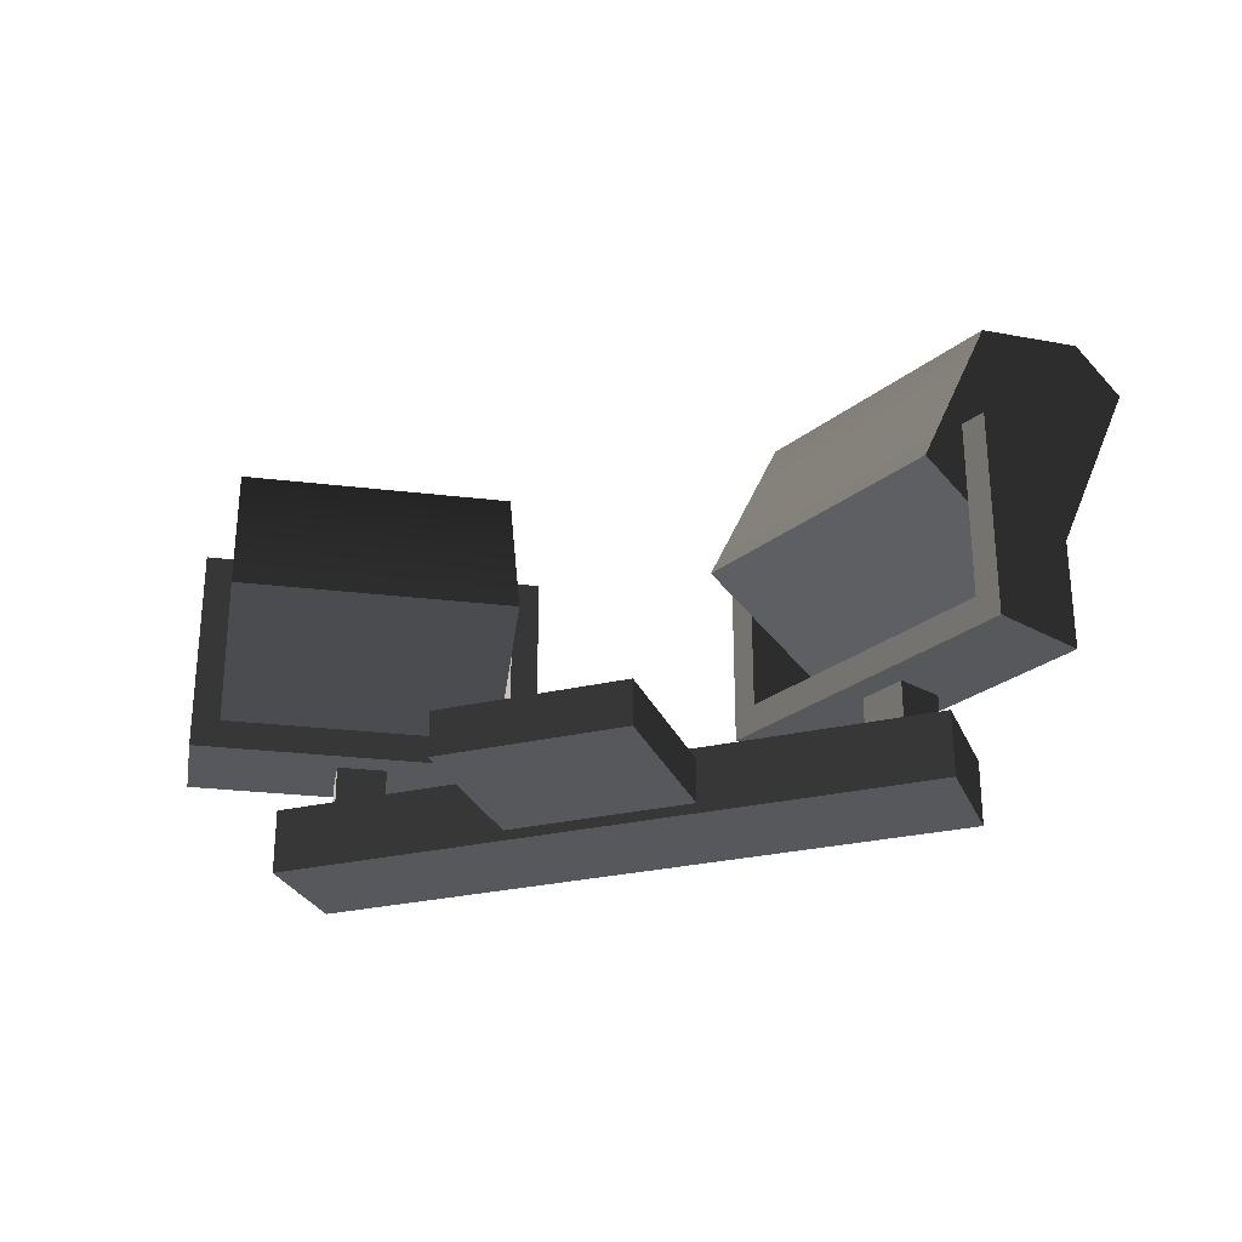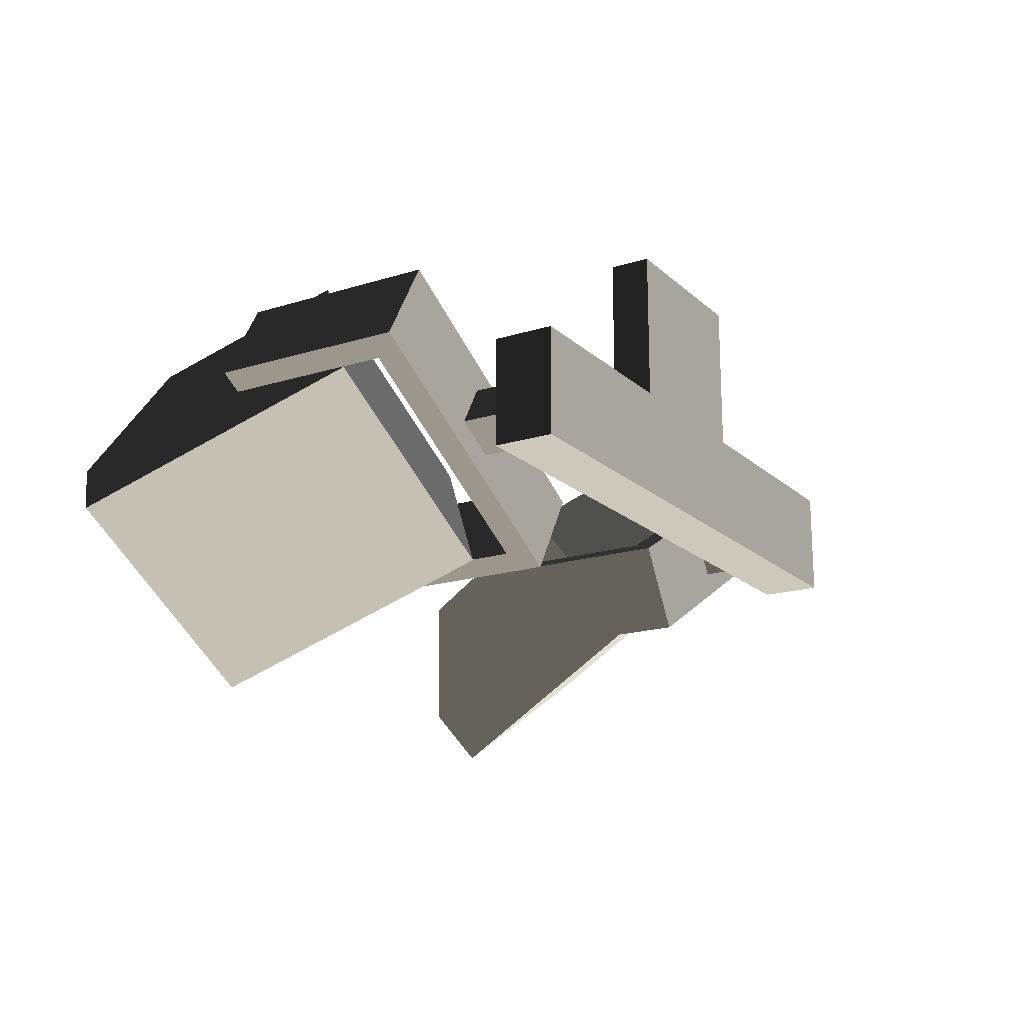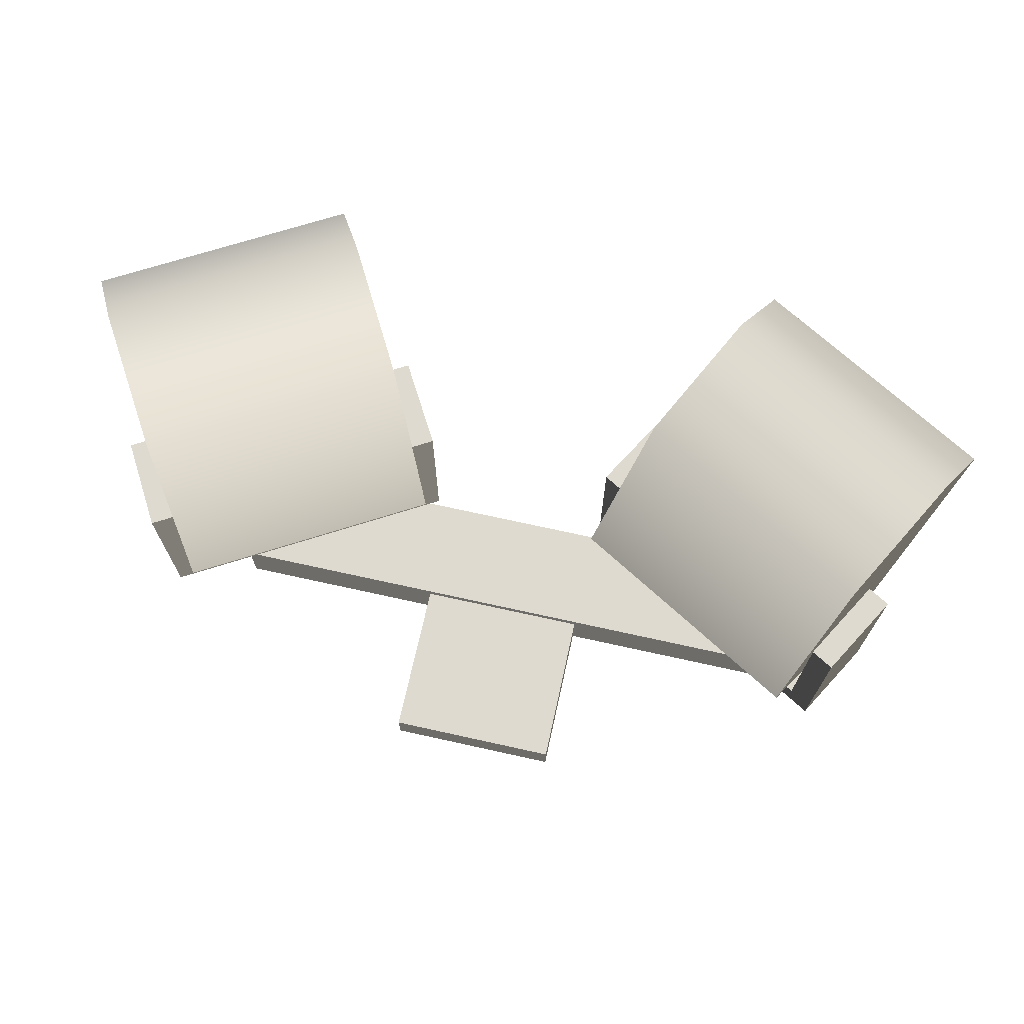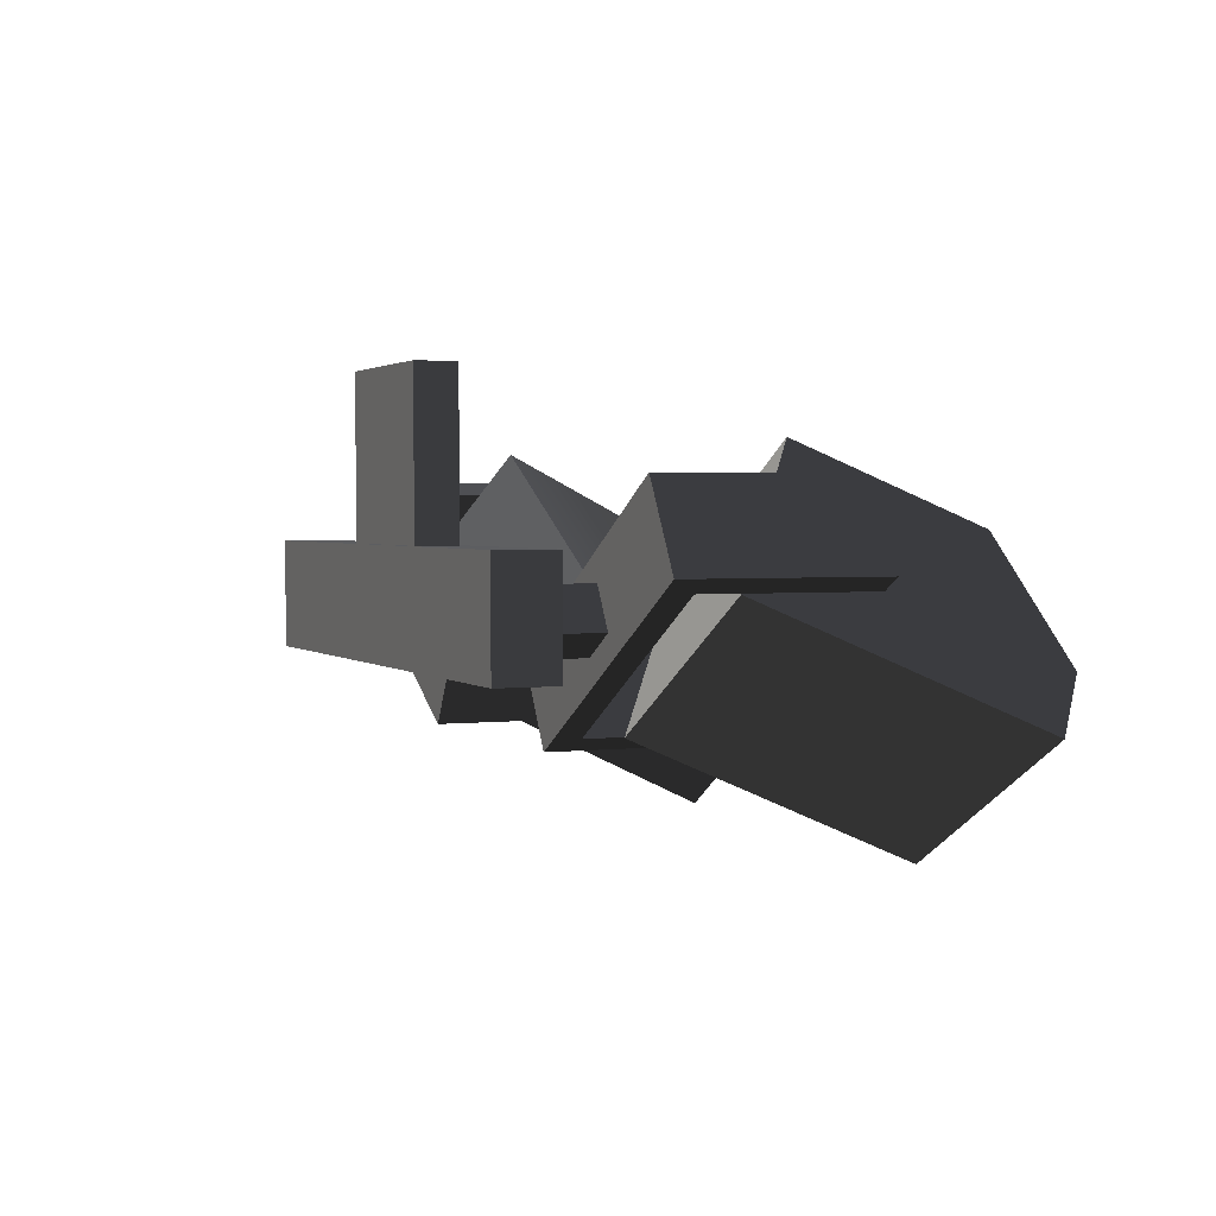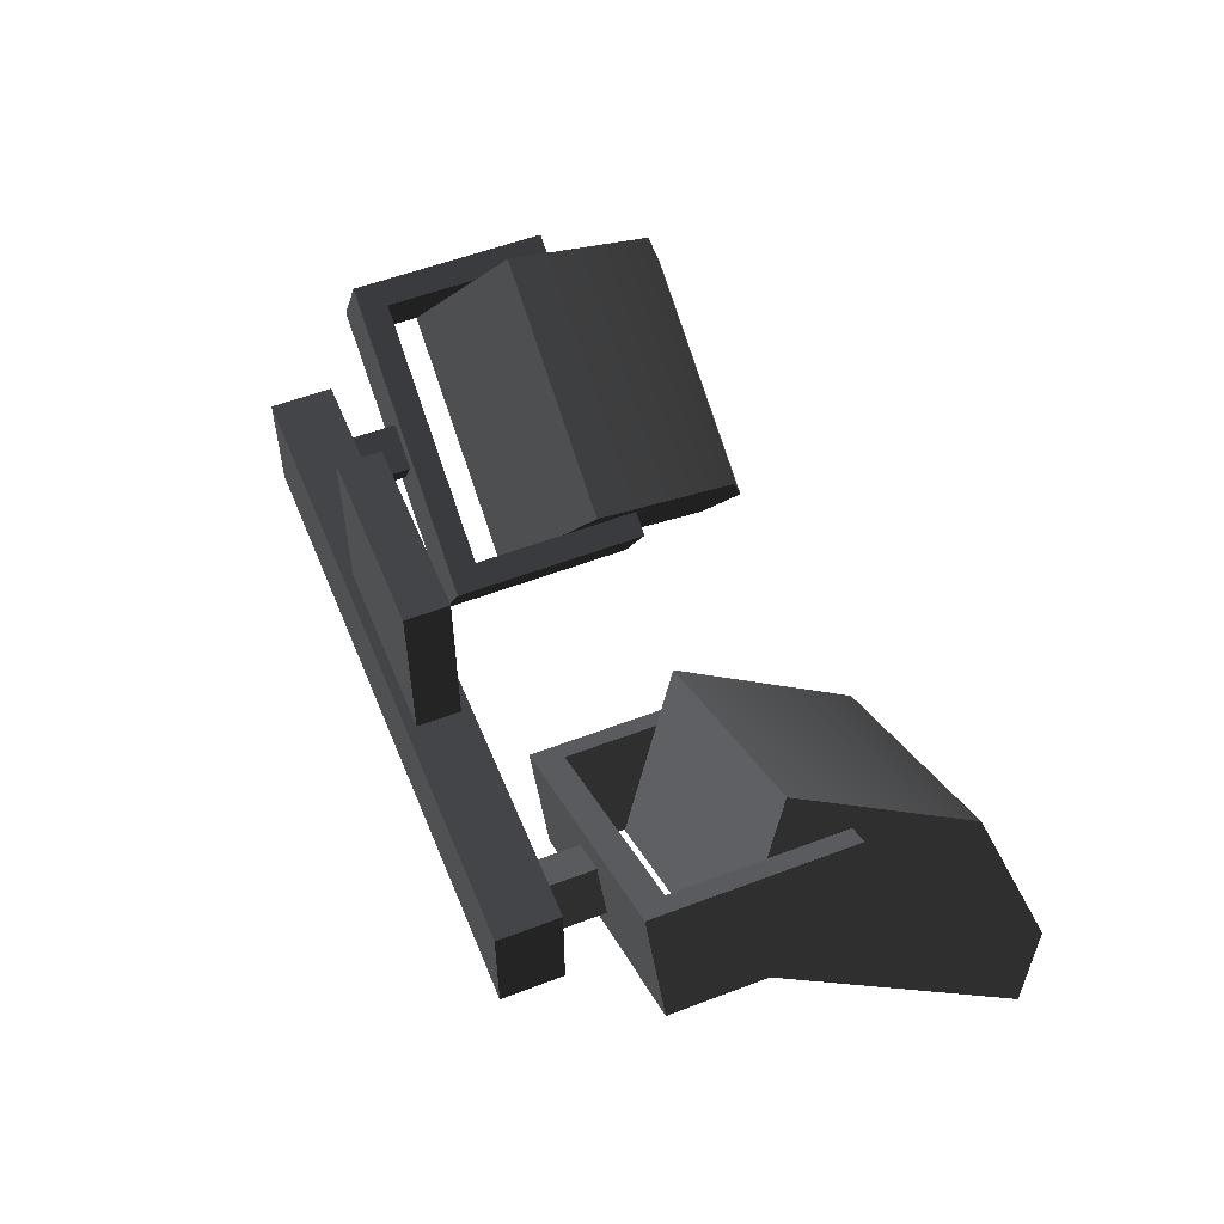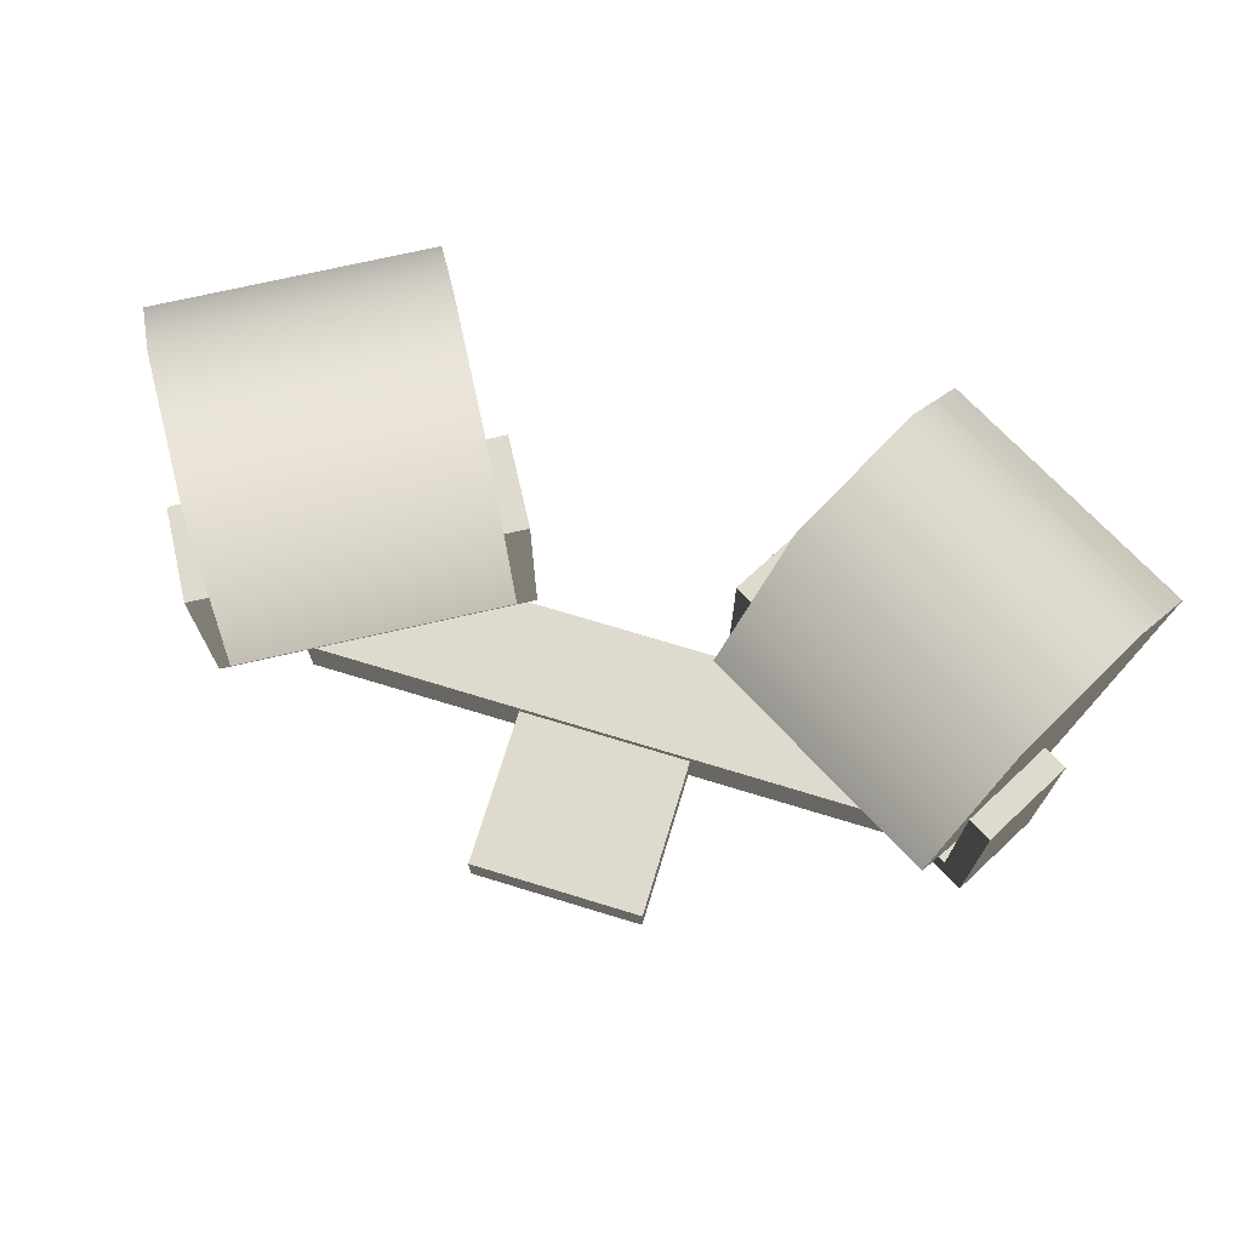
<metadata>
{"format":"obj","ext":"obj","renderer":"f3d","projection":"perspective","resolution":1024,"background":"white","views":[{"elev":-28.0,"azim":19.7,"up":"+Y"},{"elev":-17.8,"azim":-58.7,"up":"+Z"},{"elev":70.7,"azim":12.5,"up":"+Y"},{"elev":2.4,"azim":67.2,"up":"+Z"},{"elev":54.8,"azim":68.0,"up":"+Z"},{"elev":71.2,"azim":17.0,"up":"+Y"}]}
</metadata>
<code>
v -0.7625 -1.326e-17 -0.1974
v -0.7625 0.1495 -0.1974
v 0.77 0.1495 -0.1974
v 0.77 1.006e-16 -0.1974
v -0.7625 0.1495 -0.1974
v -0.7625 0.1495 -0.4652
v 0.77 0.1495 -0.4652
v 0.77 0.1495 -0.1974
v -0.7625 0.1495 -0.4652
v -0.7625 4.56e-17 -0.4652
v 0.77 1.595e-16 -0.4652
v 0.77 0.1495 -0.4652
v -0.7625 4.56e-17 -0.4652
v -0.7625 -1.326e-17 -0.1974
v 0.77 1.006e-16 -0.1974
v 0.77 1.595e-16 -0.4652
v 0.77 1.006e-16 -0.1974
v 0.77 0.1495 -0.1974
v 0.77 0.1495 -0.4652
v 0.77 1.595e-16 -0.4652
v -0.7625 4.56e-17 -0.4652
v -0.7625 0.1495 -0.4652
v -0.7625 0.1495 -0.1974
v -0.7625 -1.326e-17 -0.1974
v -0.2139 0.02345 0.2009
v -0.2139 0.1261 0.2009
v 0.2214 0.1261 0.2009
v 0.2214 0.02345 0.2009
v -0.2139 0.1261 0.2009
v -0.2139 0.1261 -0.1976
v 0.2214 0.1261 -0.1976
v 0.2214 0.1261 0.2009
v -0.2139 0.02345 -0.1976
v -0.2139 0.02345 0.2009
v 0.2214 0.02345 0.2009
v 0.2214 0.02345 -0.1976
v 0.2214 0.02345 0.2009
v 0.2214 0.1261 0.2009
v 0.2214 0.1261 -0.1976
v 0.2214 0.02345 -0.1976
v -0.2139 0.02345 -0.1976
v -0.2139 0.1261 -0.1976
v -0.2139 0.1261 0.2009
v -0.2139 0.02345 0.2009
v -0.8603 0.336 -0.07917
v -0.9768 0.336 -0.2809
v -0.4088 0.336 -0.6088
v -0.2923 0.336 -0.4071
v -1.03 0.2697 -0.25
v -1.03 0.7501 -0.25
v -0.9138 0.7501 -0.0483
v -0.9138 0.2697 -0.0483
v -0.4088 0.7501 -0.6088
v -0.3553 0.7501 -0.6397
v -0.2389 0.7501 -0.4379
v -0.2923 0.7501 -0.4071
v -0.9138 0.2697 -0.0483
v -0.2389 0.2697 -0.4379
v -0.3553 0.2697 -0.6397
v -1.03 0.2697 -0.25
v -0.8603 0.7501 -0.07917
v -0.9138 0.7501 -0.0483
v -1.03 0.7501 -0.25
v -0.9768 0.7501 -0.2809
v -0.4088 0.336 -0.6088
v -0.4088 0.7501 -0.6088
v -0.2923 0.7501 -0.4071
v -0.2923 0.336 -0.4071
v -0.2923 0.336 -0.4071
v -0.2923 0.7501 -0.4071
v -0.2389 0.7501 -0.4379
v -0.2389 0.2697 -0.4379
v -0.9138 0.2697 -0.0483
v -0.8603 0.336 -0.07917
v -0.8603 0.7501 -0.07917
v -0.9138 0.7501 -0.0483
v -0.3553 0.2697 -0.6397
v -0.2389 0.2697 -0.4379
v -0.2389 0.7501 -0.4379
v -0.3553 0.7501 -0.6397
v -0.8603 0.336 -0.07917
v -0.8603 0.7501 -0.07917
v -0.9768 0.7501 -0.2809
v -0.9768 0.336 -0.2809
v -0.3553 0.2697 -0.6397
v -0.3553 0.7501 -0.6397
v -0.4088 0.7501 -0.6088
v -0.4088 0.336 -0.6088
v -1.03 0.2697 -0.25
v -0.9768 0.336 -0.2809
v -0.9768 0.7501 -0.2809
v -1.03 0.7501 -0.25
v -0.6559 0.1492 -0.2683
v -0.6559 0.2695 -0.2683
v -0.5584 0.2695 -0.3246
v -0.5584 0.1492 -0.3246
v -0.7122 0.2695 -0.3658
v -0.7122 0.1492 -0.3658
v -0.6147 0.1492 -0.4221
v -0.6147 0.2695 -0.4221
v -0.5584 0.1492 -0.3246
v -0.5584 0.2695 -0.3246
v -0.6147 0.2695 -0.4221
v -0.6147 0.1492 -0.4221
v -0.7122 0.1492 -0.3658
v -0.7122 0.2695 -0.3658
v -0.6559 0.2695 -0.2683
v -0.6559 0.1492 -0.2683
v -0.9073 1.033 -0.1606
v -1.071 1.137 -0.4443
v -0.5032 1.137 -0.7722
v -0.3394 1.033 -0.4885
v -1.071 1.137 -0.4443
v -1.144 1.061 -0.5697
v -0.5756 1.061 -0.8976
v -0.5032 1.137 -0.7722
v -1.144 1.061 -0.5697
v -0.9778 0.4348 -0.2827
v -0.4099 0.4348 -0.6106
v -0.5756 1.061 -0.8976
v -0.9778 0.4348 -0.2827
v -0.799 0.6242 0.02695
v -0.2311 0.6242 -0.301
v -0.4099 0.4348 -0.6106
v -0.3394 1.033 -0.4885
v -0.5032 1.137 -0.7722
v -0.5756 1.061 -0.8976
v -0.4099 0.4348 -0.6106
v -0.2311 0.6242 -0.301
v -0.9778 0.4348 -0.2827
v -1.144 1.061 -0.5697
v -1.071 1.137 -0.4443
v -0.9073 1.033 -0.1606
v -0.799 0.6242 0.02695
v -0.3394 1.033 -0.4885
v -0.2311 0.6242 -0.301
v -0.799 0.6242 0.02695
v -0.9073 1.033 -0.1606
v 0.8603 0.336 -0.07917
v 0.2924 0.336 -0.4071
v 0.4088 0.336 -0.6088
v 0.9768 0.336 -0.2809
v 1.03 0.2697 -0.25
v 0.9138 0.2697 -0.0483
v 0.9138 0.7501 -0.0483
v 1.03 0.7501 -0.25
v 0.4088 0.7501 -0.6088
v 0.2924 0.7501 -0.4071
v 0.2389 0.7501 -0.4379
v 0.3554 0.7501 -0.6397
v 0.9138 0.2697 -0.0483
v 1.03 0.2697 -0.25
v 0.3554 0.2697 -0.6397
v 0.2389 0.2697 -0.4379
v 0.8603 0.7501 -0.07917
v 0.9768 0.7501 -0.2809
v 1.03 0.7501 -0.25
v 0.9138 0.7501 -0.0483
v 0.4088 0.336 -0.6088
v 0.2924 0.336 -0.4071
v 0.2924 0.7501 -0.4071
v 0.4088 0.7501 -0.6088
v 0.2924 0.336 -0.4071
v 0.2389 0.2697 -0.4379
v 0.2389 0.7501 -0.4379
v 0.2924 0.7501 -0.4071
v 0.9138 0.2697 -0.0483
v 0.8603 0.336 -0.07917
v 0.8603 0.7501 -0.07917
v 0.9138 0.7501 -0.0483
v 0.3554 0.2697 -0.6397
v 0.3554 0.7501 -0.6397
v 0.2389 0.7501 -0.4379
v 0.2389 0.2697 -0.4379
v 0.8603 0.336 -0.07917
v 0.9768 0.336 -0.2809
v 0.9768 0.7501 -0.2809
v 0.8603 0.7501 -0.07917
v 0.3554 0.2697 -0.6397
v 0.4088 0.336 -0.6088
v 0.4088 0.7501 -0.6088
v 0.3554 0.7501 -0.6397
v 1.03 0.2697 -0.25
v 0.9768 0.336 -0.2809
v 0.9768 0.7501 -0.2809
v 1.03 0.7501 -0.25
v 0.6559 0.1492 -0.2683
v 0.5584 0.1492 -0.3246
v 0.5584 0.2695 -0.3246
v 0.6559 0.2695 -0.2683
v 0.7122 0.2695 -0.3658
v 0.6147 0.2695 -0.4221
v 0.6147 0.1492 -0.4221
v 0.7122 0.1492 -0.3658
v 0.5584 0.1492 -0.3246
v 0.6147 0.1492 -0.4221
v 0.6147 0.2695 -0.4221
v 0.5584 0.2695 -0.3246
v 0.7122 0.1492 -0.3658
v 0.6559 0.1492 -0.2683
v 0.6559 0.2695 -0.2683
v 0.7122 0.2695 -0.3658
v 0.9073 1.033 -0.1606
v 0.3394 1.033 -0.4885
v 0.5032 1.137 -0.7722
v 1.071 1.137 -0.4443
v 1.071 1.137 -0.4443
v 0.5032 1.137 -0.7722
v 0.5756 1.061 -0.8976
v 1.144 1.061 -0.5697
v 1.144 1.061 -0.5697
v 0.5756 1.061 -0.8976
v 0.4099 0.4348 -0.6106
v 0.9778 0.4348 -0.2827
v 0.9778 0.4348 -0.2827
v 0.4099 0.4348 -0.6106
v 0.2311 0.6242 -0.301
v 0.799 0.6242 0.02695
v 0.3394 1.033 -0.4885
v 0.4099 0.4348 -0.6106
v 0.5756 1.061 -0.8976
v 0.5032 1.137 -0.7722
v 0.2311 0.6242 -0.301
v 0.9778 0.4348 -0.2827
v 0.9073 1.033 -0.1606
v 1.071 1.137 -0.4443
v 1.144 1.061 -0.5697
v 0.799 0.6242 0.02695
v 0.3394 1.033 -0.4885
v 0.9073 1.033 -0.1606
v 0.799 0.6242 0.02695
v 0.2311 0.6242 -0.301
g flood_lights_736_20
f 1 3 2
f 1 4 3
f 5 7 6
f 5 8 7
f 9 11 10
f 9 12 11
f 13 15 14
f 13 16 15
f 17 19 18
f 17 20 19
f 21 23 22
f 21 24 23
f 25 27 26
f 25 28 27
f 29 31 30
f 29 32 31
f 33 35 34
f 33 36 35
f 37 39 38
f 37 40 39
f 41 43 42
f 41 44 43
f 45 47 46
f 45 48 47
f 49 51 50
f 49 52 51
f 53 55 54
f 53 56 55
f 57 59 58
f 57 60 59
f 61 63 62
f 61 64 63
f 65 67 66
f 65 68 67
f 69 71 70
f 69 72 71
f 73 72 69
f 73 69 74
f 73 74 75
f 73 75 76
f 77 79 78
f 77 80 79
f 81 83 82
f 81 84 83
f 85 87 86
f 85 88 87
f 89 88 85
f 89 90 88
f 89 91 90
f 89 92 91
f 93 95 94
f 93 96 95
f 97 99 98
f 97 100 99
f 101 103 102
f 101 104 103
f 105 107 106
f 105 108 107
f 109 111 110
f 109 112 111
f 113 115 114
f 113 116 115
f 117 119 118
f 117 120 119
f 121 123 122
f 121 124 123
f 125 127 126
f 125 128 127
f 128 125 129
f 130 132 131
f 130 133 132
f 133 130 134
f 135 137 136
f 135 138 137
f 139 141 140
f 139 142 141
f 143 145 144
f 143 146 145
f 147 149 148
f 147 150 149
f 151 153 152
f 151 154 153
f 155 157 156
f 155 158 157
f 159 161 160
f 159 162 161
f 163 165 164
f 163 166 165
f 167 163 164
f 167 168 163
f 167 169 168
f 167 170 169
f 171 173 172
f 171 174 173
f 175 177 176
f 175 178 177
f 179 181 180
f 179 182 181
f 183 179 180
f 183 180 184
f 183 184 185
f 183 185 186
f 187 189 188
f 187 190 189
f 191 193 192
f 191 194 193
f 195 197 196
f 195 198 197
f 199 201 200
f 199 202 201
f 203 205 204
f 203 206 205
f 207 209 208
f 207 210 209
f 211 213 212
f 211 214 213
f 215 217 216
f 215 218 217
f 219 221 220
f 219 222 221
f 220 223 219
f 224 226 225
f 224 227 226
f 225 228 224
f 229 231 230
f 229 232 231

</code>
